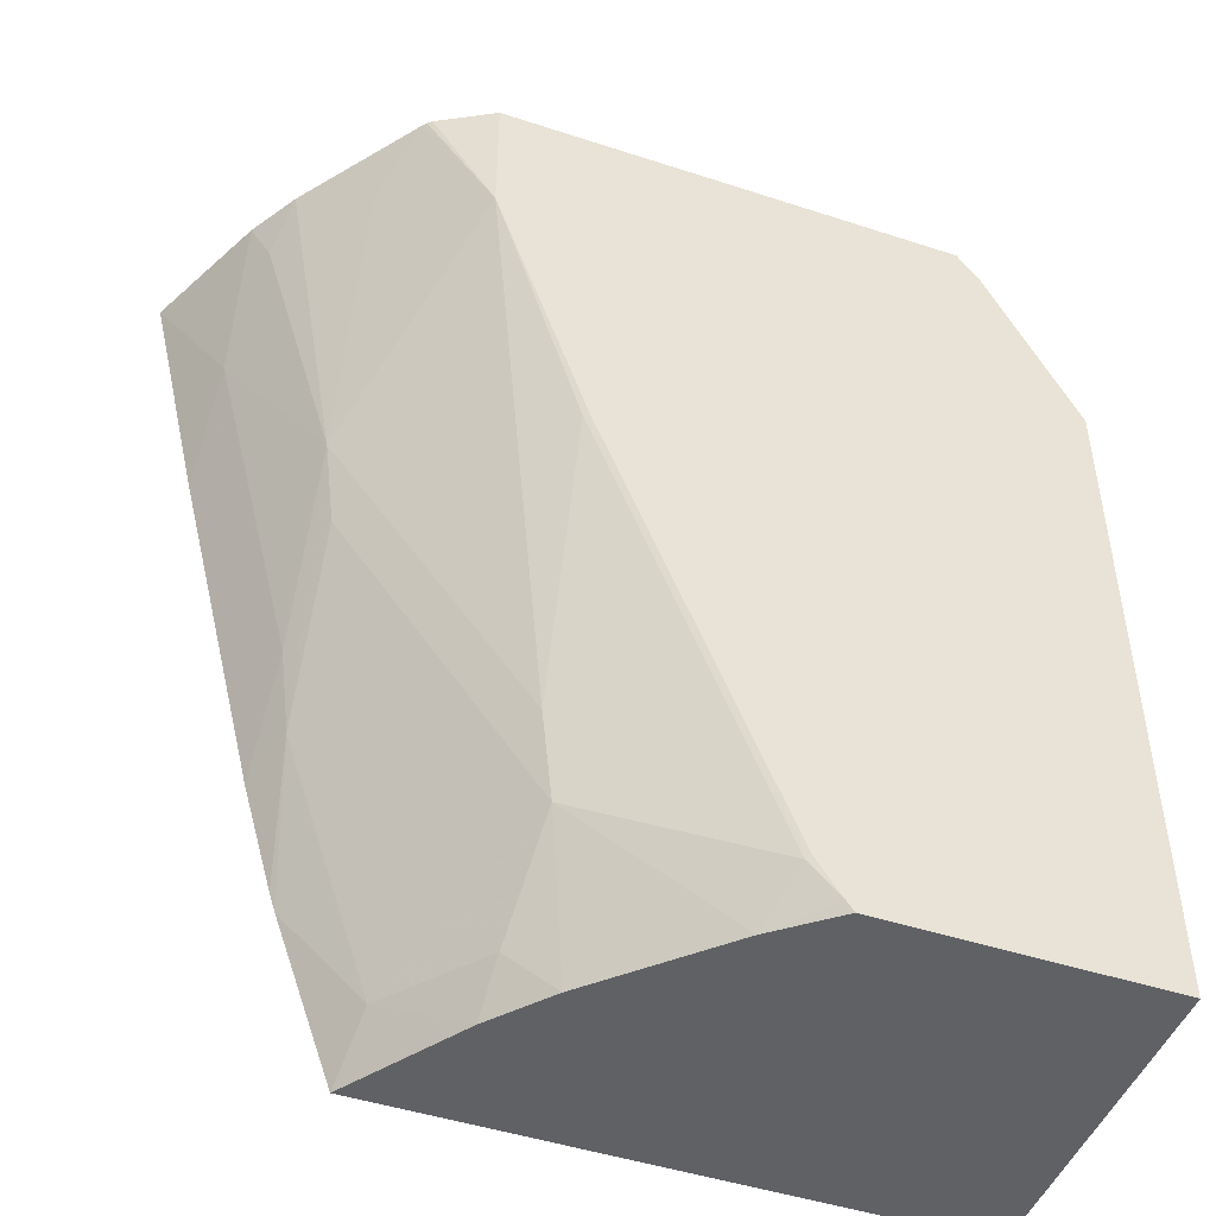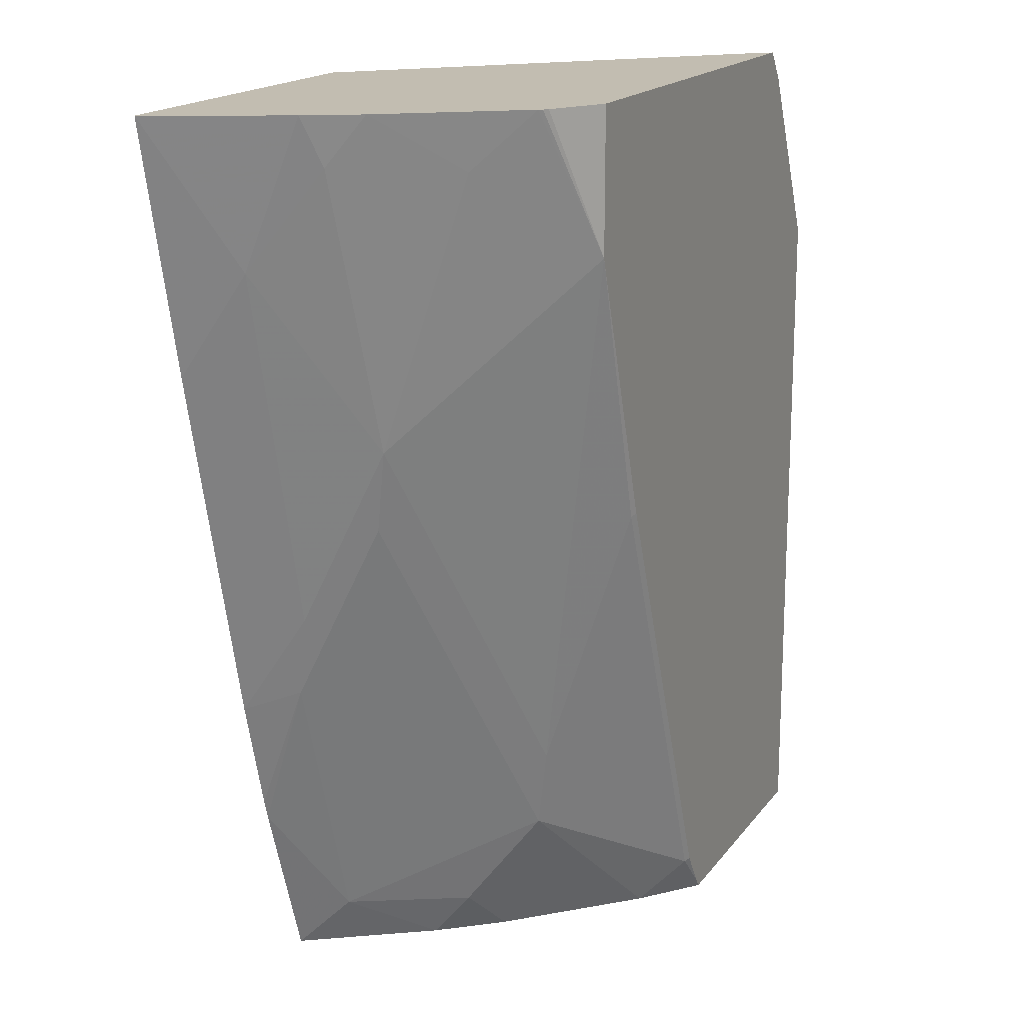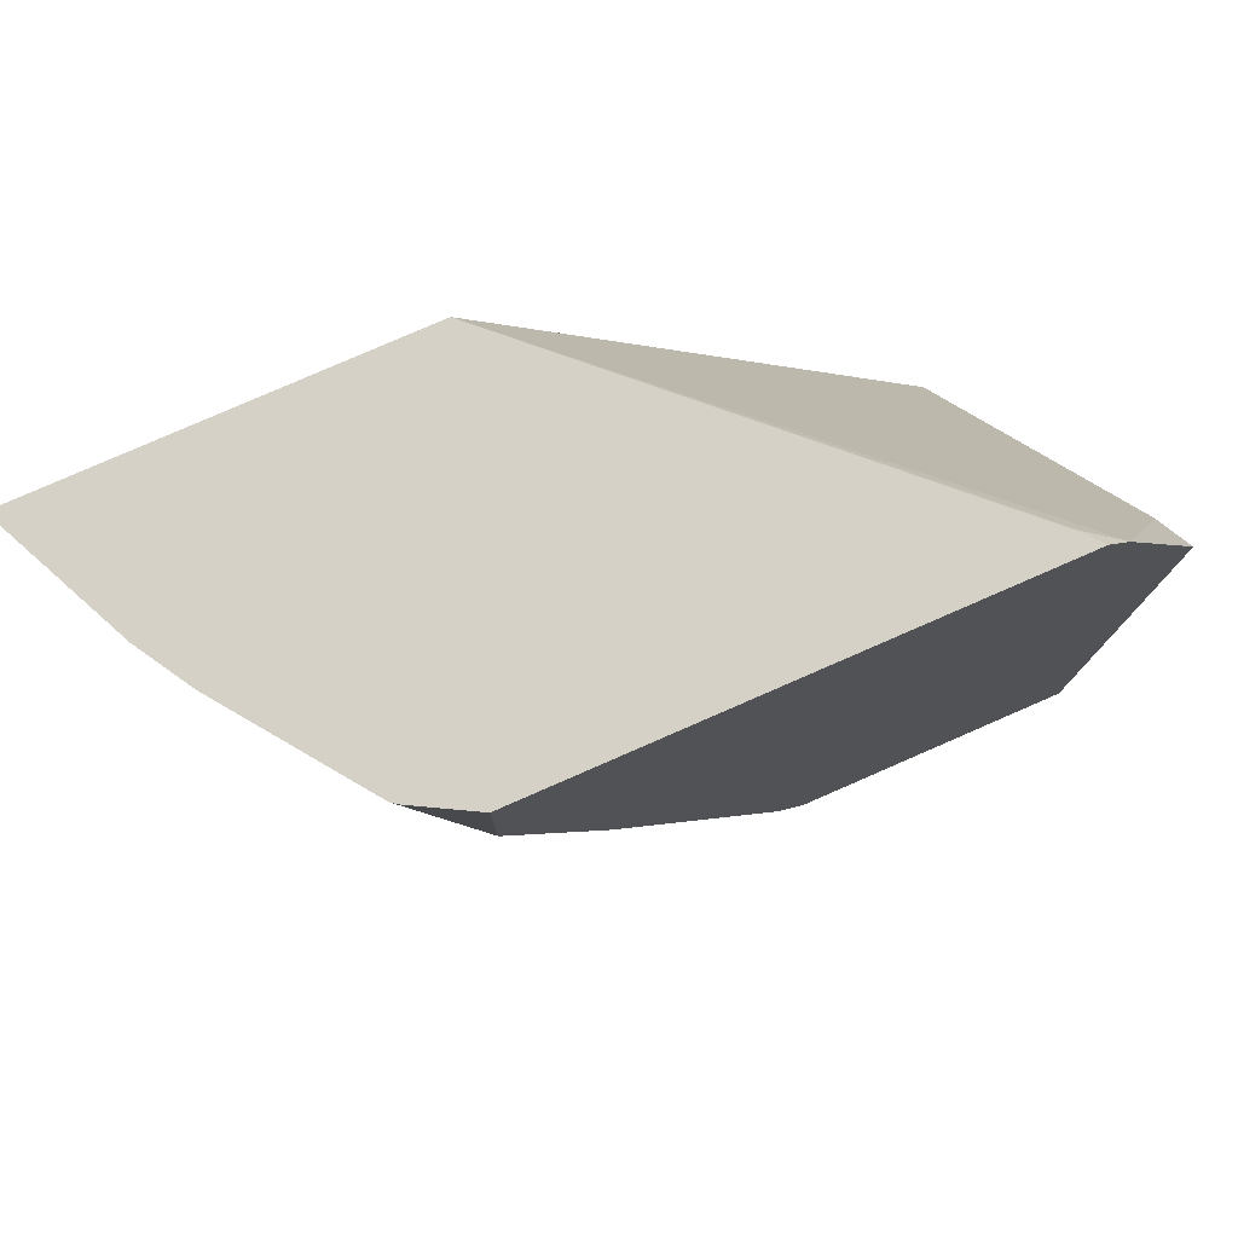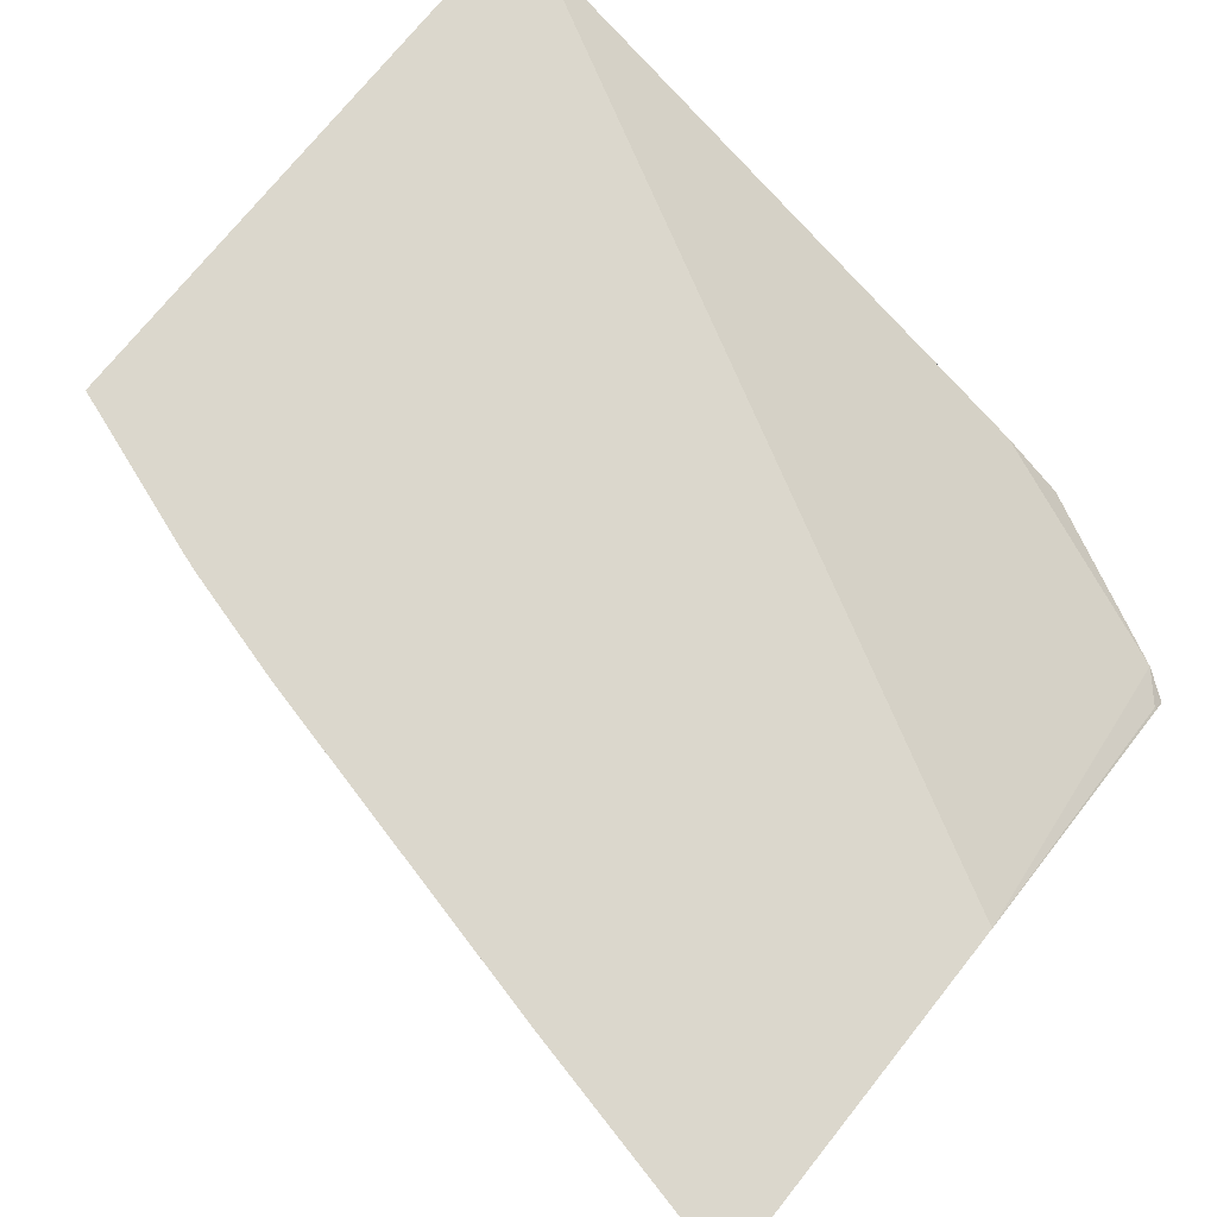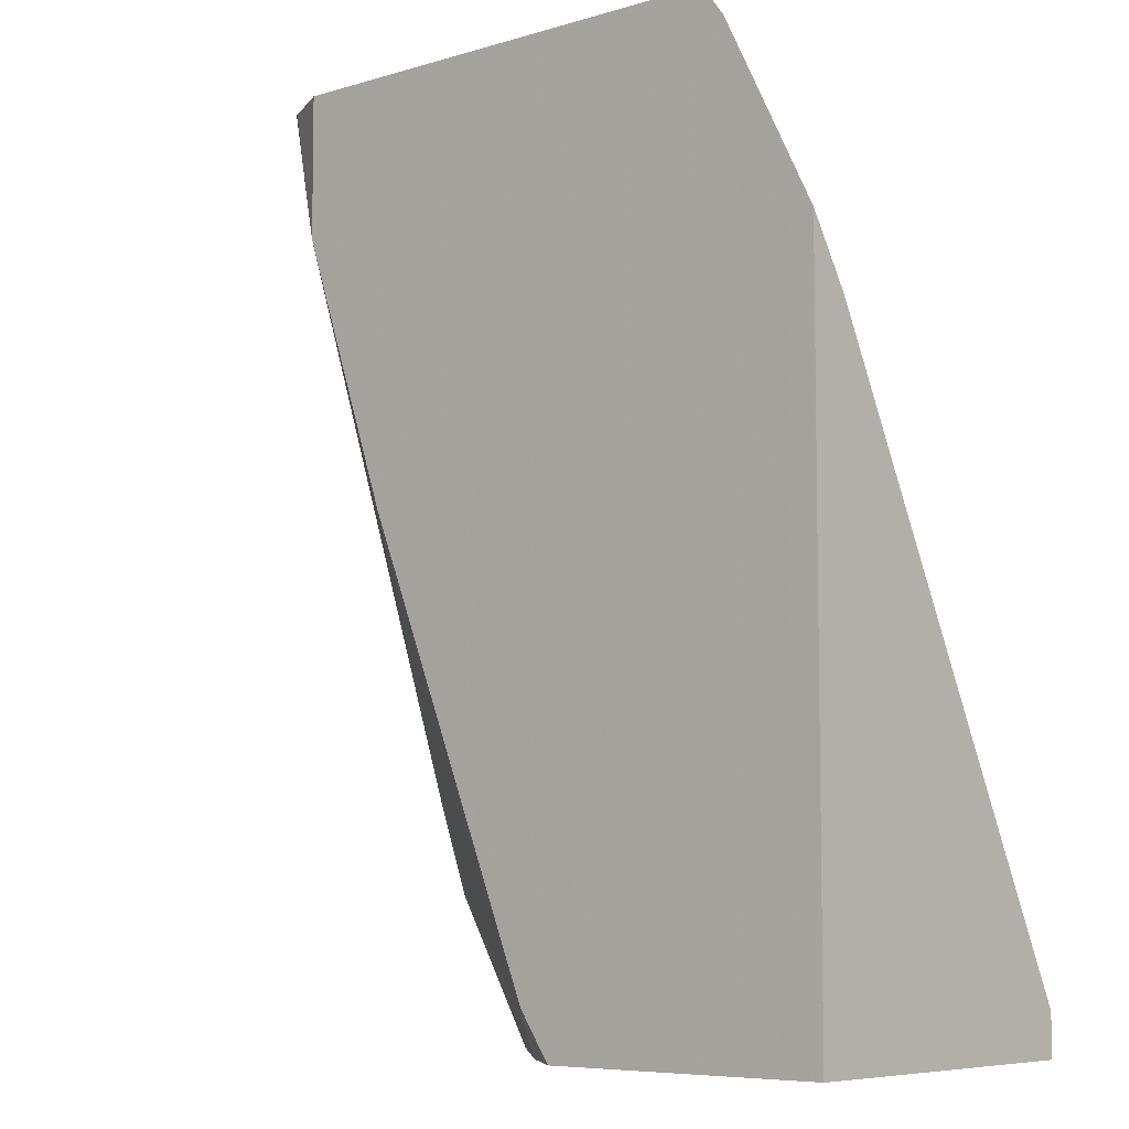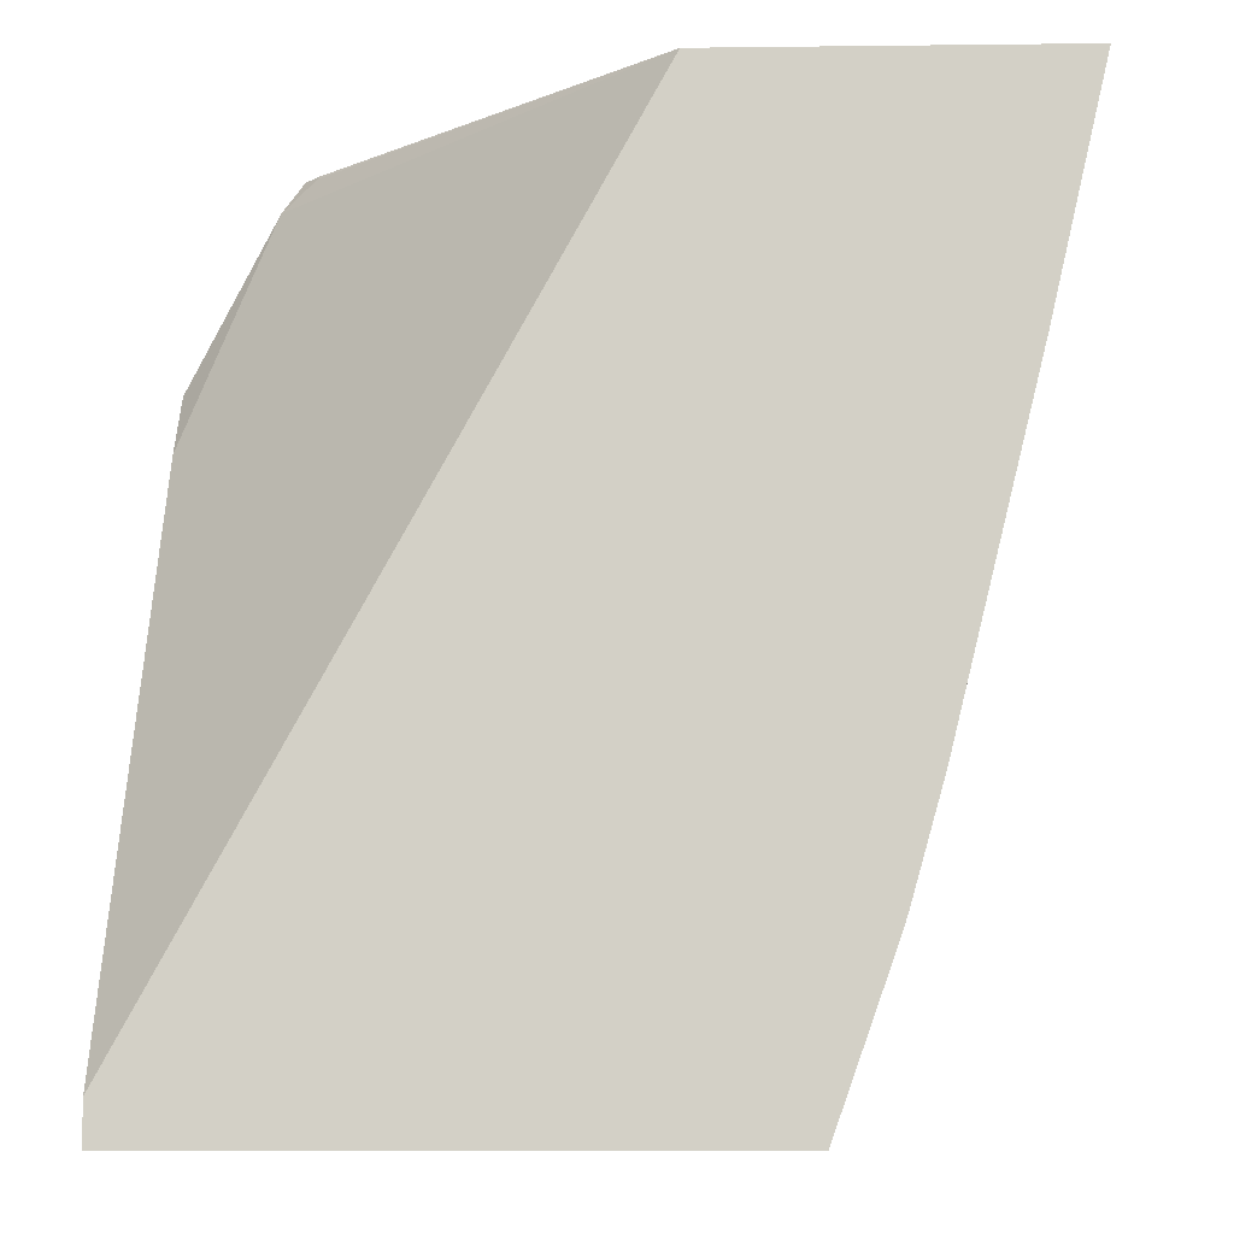
<metadata>
{"format":"obj","ext":"obj","renderer":"f3d","projection":"perspective","resolution":1024,"background":"white","views":[{"elev":-47.2,"azim":159.7,"up":"+Y"},{"elev":17.0,"azim":114.3,"up":"+Y"},{"elev":79.0,"azim":156.4,"up":"+Y"},{"elev":73.4,"azim":128.6,"up":"+Z"},{"elev":-6.9,"azim":-138.8,"up":"+Y"},{"elev":-9.8,"azim":1.7,"up":"+Y"}]}
</metadata>
<code>
v 0.5033 -0.2201 -0.2589
v 0.4816 -0.2201 -0.3059
v 0.3723 -0.2201 -0.2589
v 0.5032 -0.2202 -0.2589
v 0.4803 -0.2729 -0.2838
v 0.4748 -0.2374 -0.3111
v 0.4706 -0.2201 -0.3243
v 0.246 -0.2201 -0.377
v 0.2456 -0.2211 -0.3766
v 0.232 -0.2313 -0.3834
v 0.1991 -0.5357 -0.2589
v 0.4823 -0.31 -0.2589
v 0.4475 -0.4039 -0.2838
v 0.4475 -0.3384 -0.3166
v 0.4375 -0.2201 -0.3694
v 0.4475 -0.2402 -0.3493
v 0.2404 -0.2201 -0.3834
v 0.1993 -0.2968 -0.3834
v 0.1991 -0.3208 -0.3684
v 0.1991 -0.5511 -0.2589
v 0.4495 -0.4409 -0.2589
v 0.4421 -0.4339 -0.2784
v 0.4421 -0.3684 -0.3111
v 0.3766 -0.4994 -0.3439
v 0.382 -0.4694 -0.3493
v 0.4366 -0.3166 -0.3384
v 0.4365 -0.2201 -0.3707
v 0.4141 -0.2716 -0.3834
v 0.4141 -0.2201 -0.3834
v 0.1991 -0.2996 -0.3834
v 0.1991 -0.5511 -0.3834
v 0.4134 -0.5511 -0.2589
v 0.4377 -0.4821 -0.2589
v 0.4354 -0.4894 -0.2589
v 0.4093 -0.5321 -0.2784
v 0.4093 -0.4667 -0.3111
v 0.382 -0.5349 -0.3166
v 0.3659 -0.5511 -0.3247
v 0.3616 -0.5511 -0.3289
v 0.3289 -0.5511 -0.3616
v 0.3247 -0.5511 -0.3659
v 0.3166 -0.5349 -0.3821
v 0.3384 -0.5131 -0.3711
v 0.382 -0.3712 -0.3821
v 0.4349 -0.2201 -0.372
v 0.3805 -0.3701 -0.3834
v 0.3033 -0.5511 -0.3834
v 0.3838 -0.5511 -0.303
v 0.3058 -0.5477 -0.3834
v 0.315 -0.5338 -0.3834
f 23 36 24
f 20 39 38
f 22 36 23
f 22 35 36
f 22 34 35
f 22 33 34
f 21 33 22
f 20 48 32
f 20 38 48
f 20 40 39
f 15 16 26
f 20 47 41
f 20 31 47
f 18 30 19
f 15 28 27
f 15 26 28
f 14 22 23
f 14 26 16
f 14 25 26
f 14 24 25
f 24 36 35
f 20 41 40
f 24 35 37
f 32 48 35
f 24 38 39
f 42 44 43
f 42 46 44
f 42 50 46
f 42 49 50
f 41 49 42
f 41 47 49
f 37 48 38
f 35 48 37
f 32 35 34
f 14 23 24
f 28 29 45
f 28 44 46
f 27 28 45
f 25 28 26
f 25 44 28
f 24 44 25
f 24 43 44
f 24 42 43
f 24 41 42
f 24 40 41
f 24 39 40
f 24 37 38
f 13 22 14
f 10 49 47
f 11 31 20
f 3 8 9
f 2 5 6
f 13 21 22
f 1 5 2
f 1 4 5
f 1 12 4
f 1 21 12
f 1 33 21
f 1 34 33
f 1 32 34
f 1 20 32
f 1 11 20
f 1 3 11
f 1 8 3
f 1 17 8
f 1 29 17
f 1 45 29
f 1 27 45
f 1 15 27
f 1 7 15
f 1 2 7
f 3 9 10
f 3 10 11
f 2 6 7
f 5 12 21
f 11 30 31
f 11 19 30
f 10 19 11
f 10 18 19
f 10 30 18
f 10 31 30
f 4 12 5
f 10 50 49
f 10 46 50
f 10 28 46
f 10 47 31
f 10 17 29
f 10 29 28
f 5 13 14
f 5 14 6
f 6 14 7
f 5 21 13
f 7 16 15
f 8 17 9
f 9 17 10
f 7 14 16

</code>
